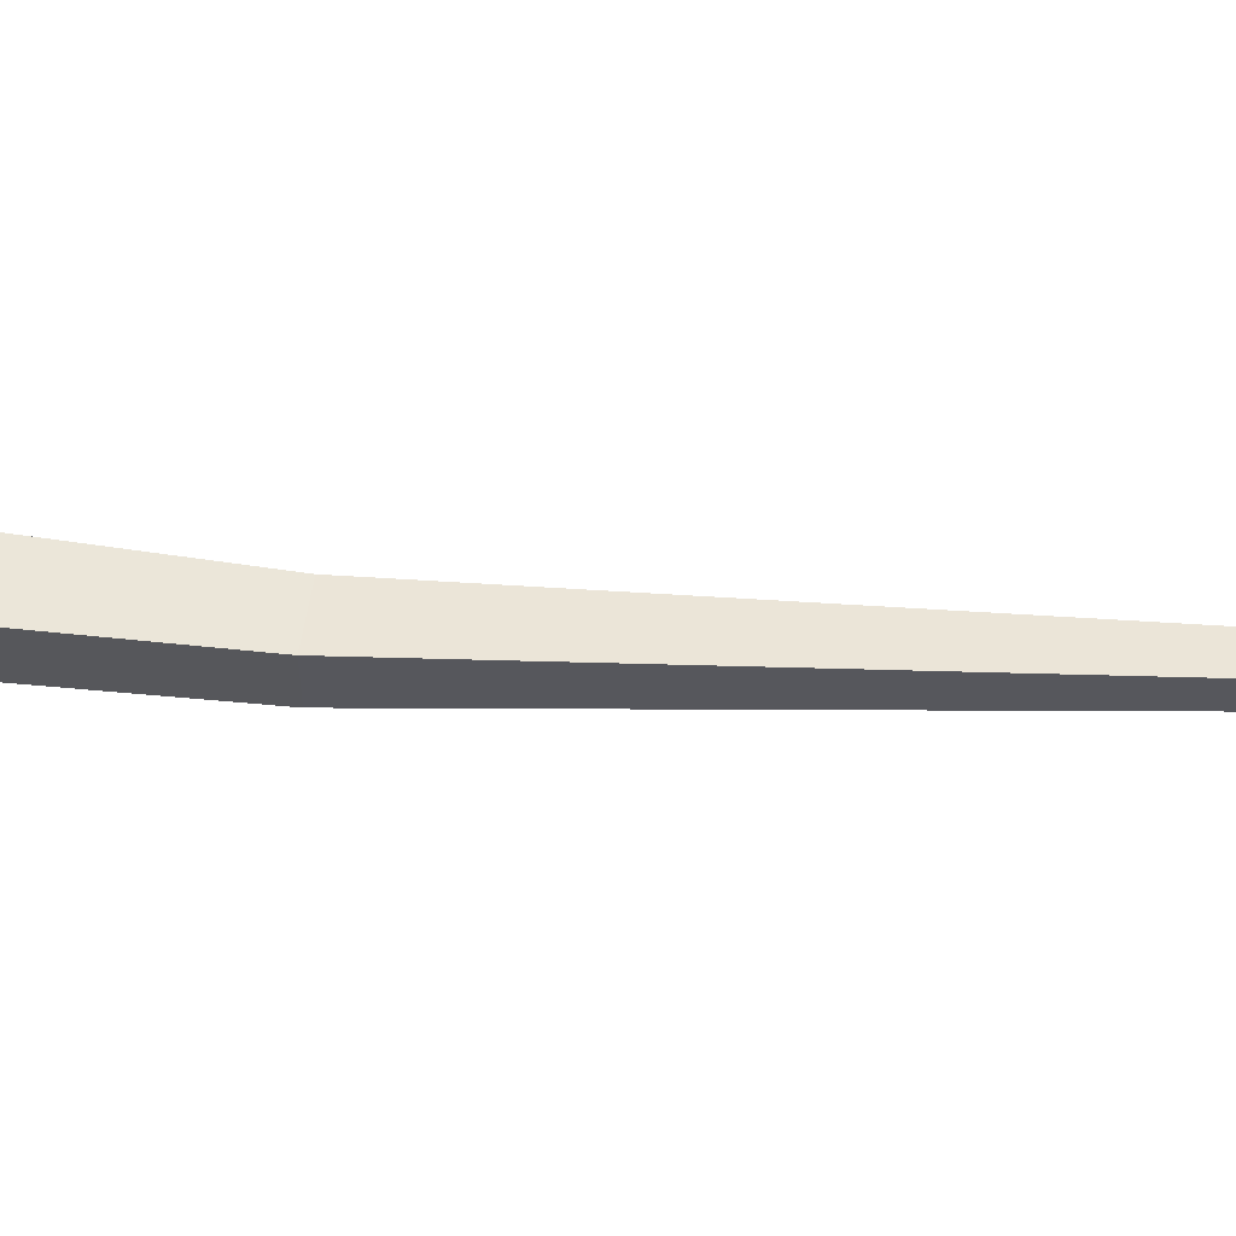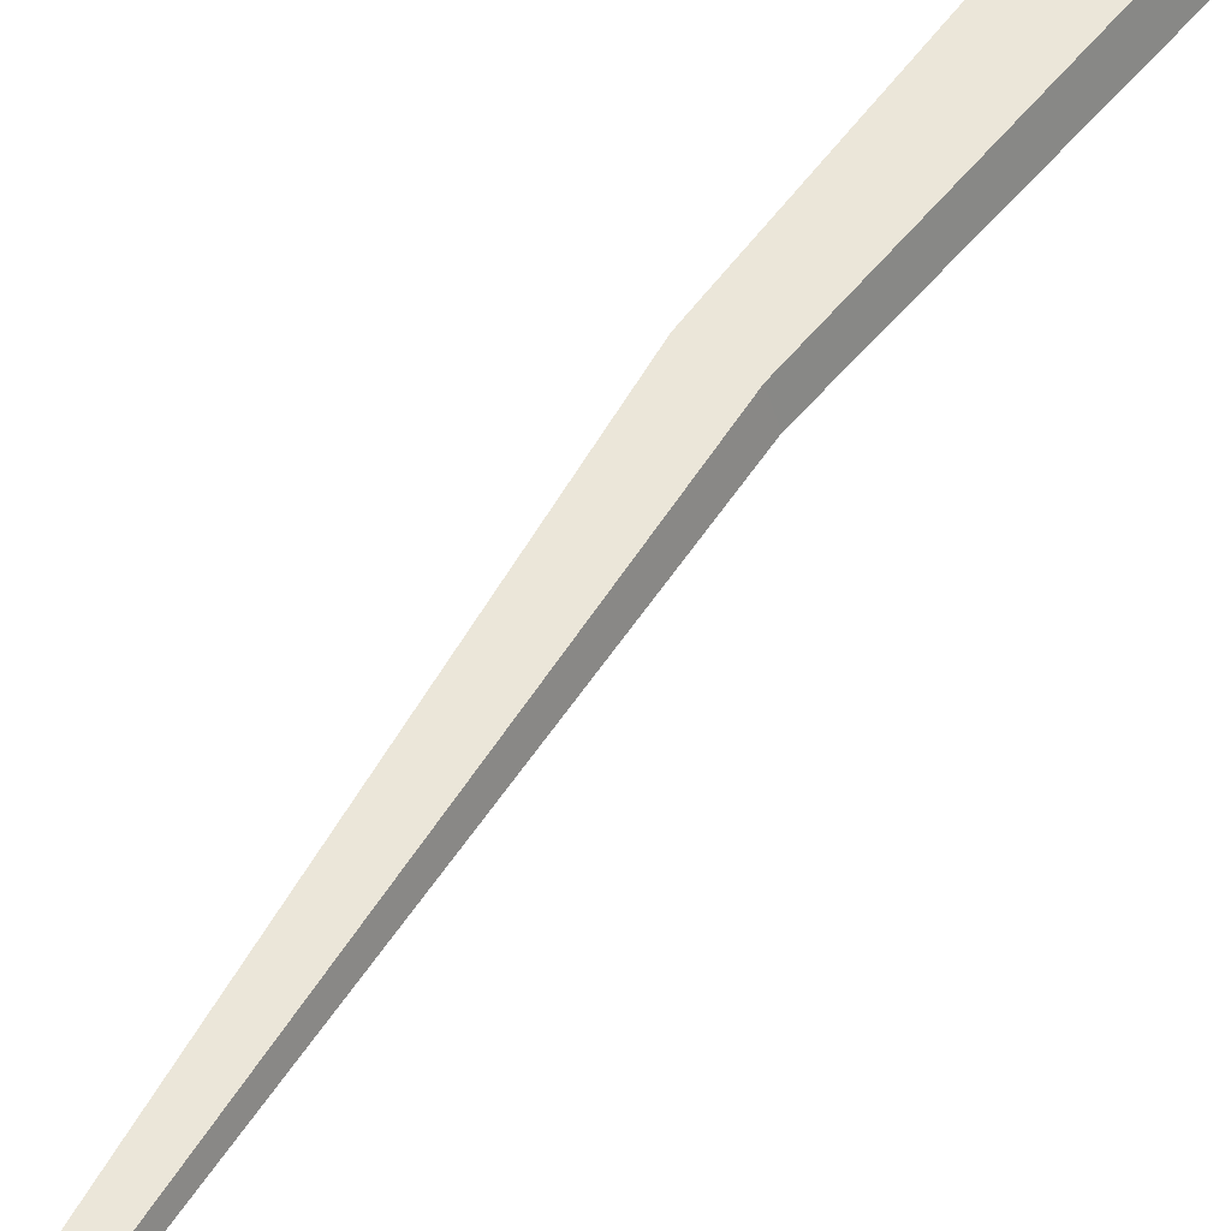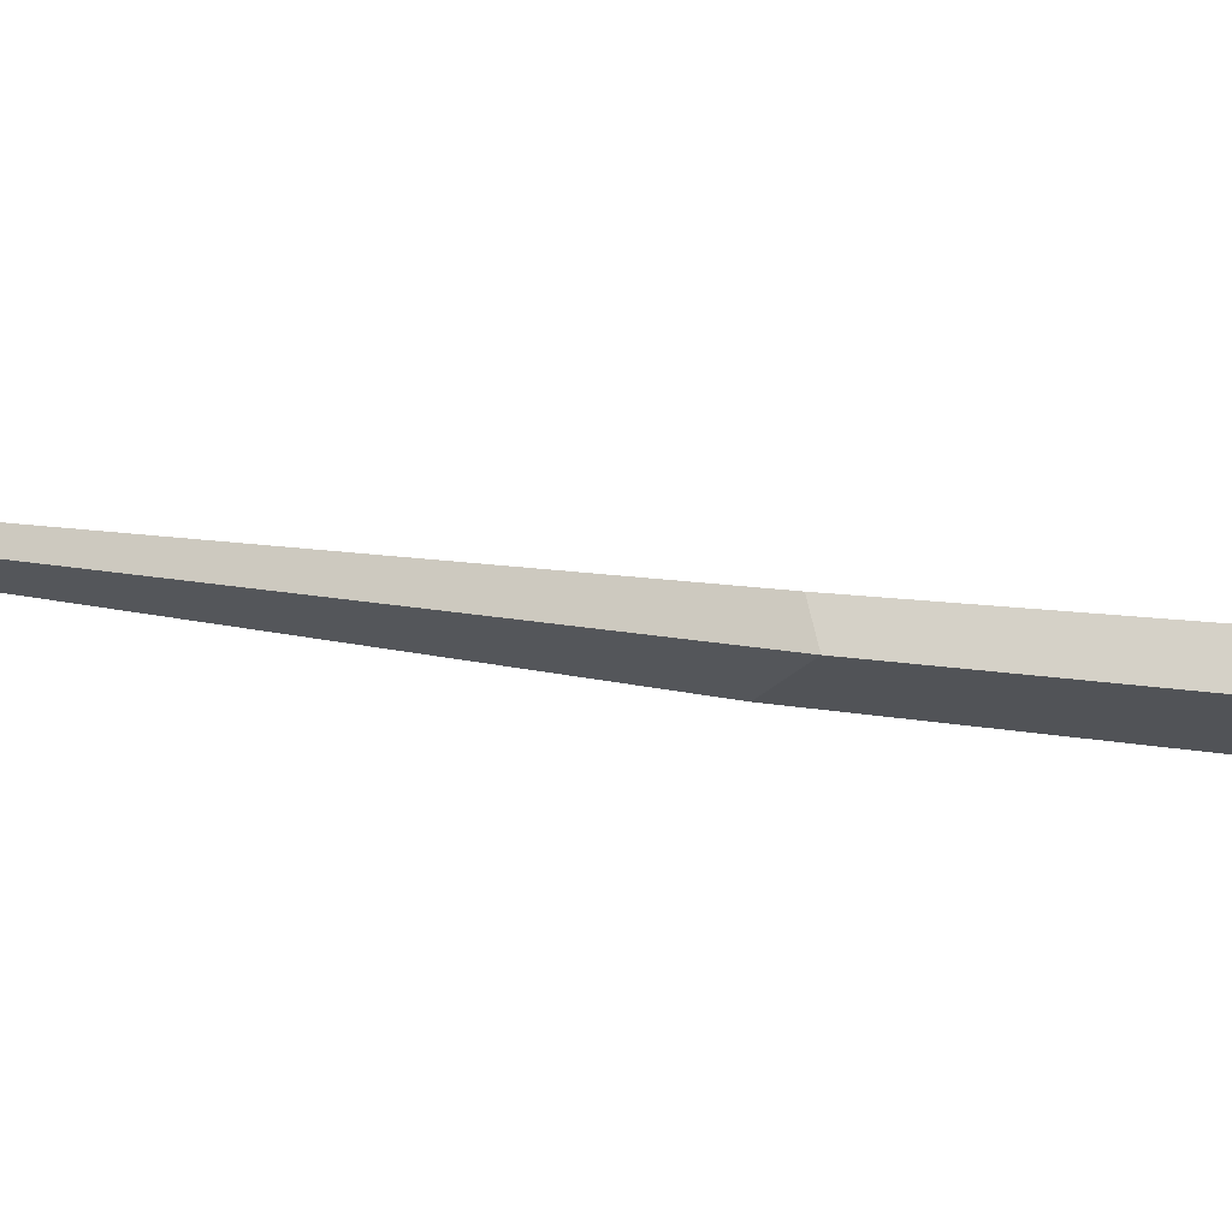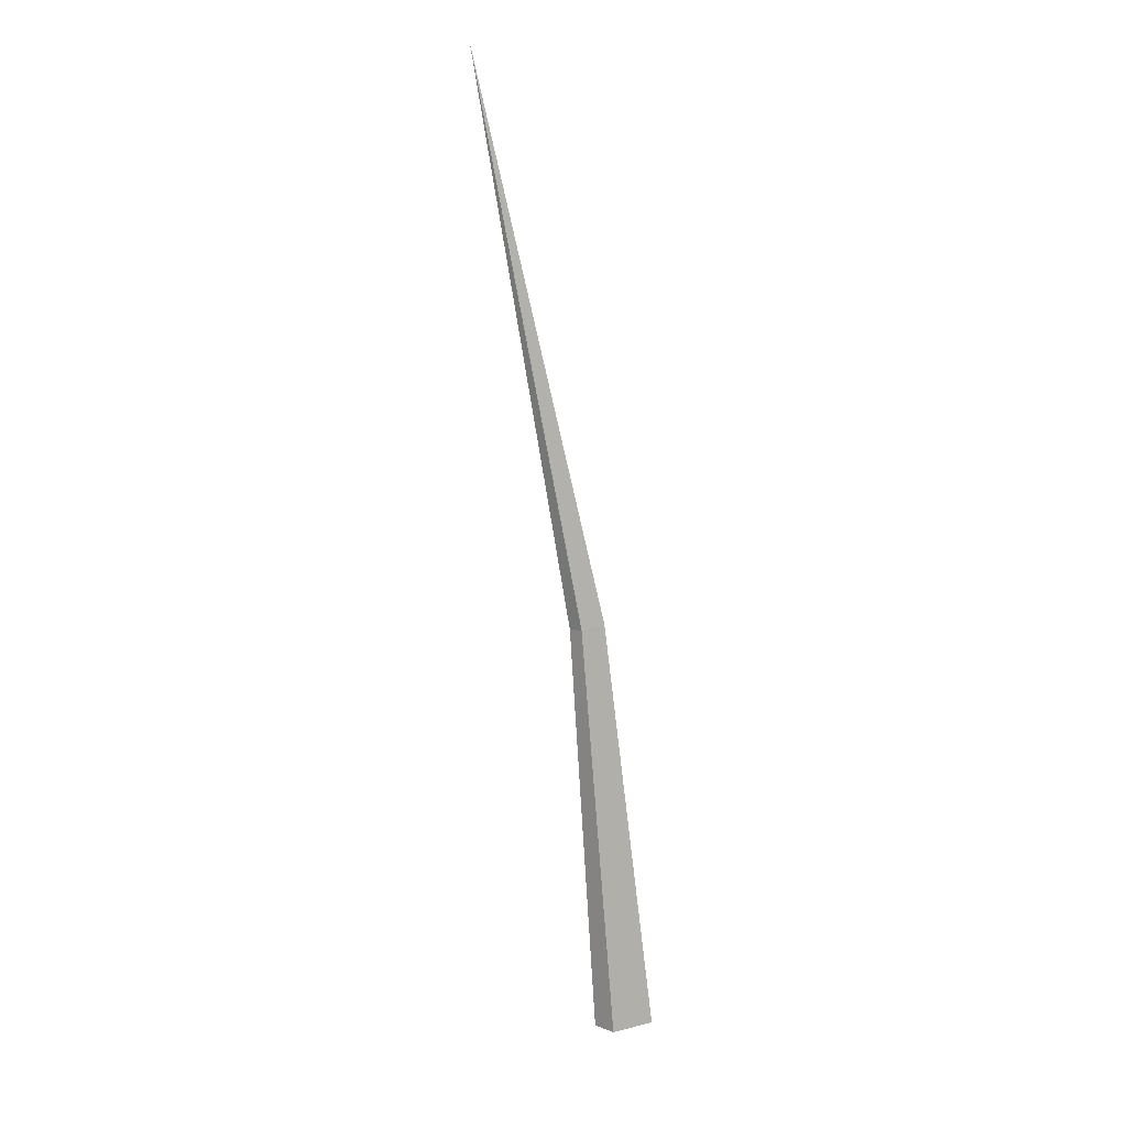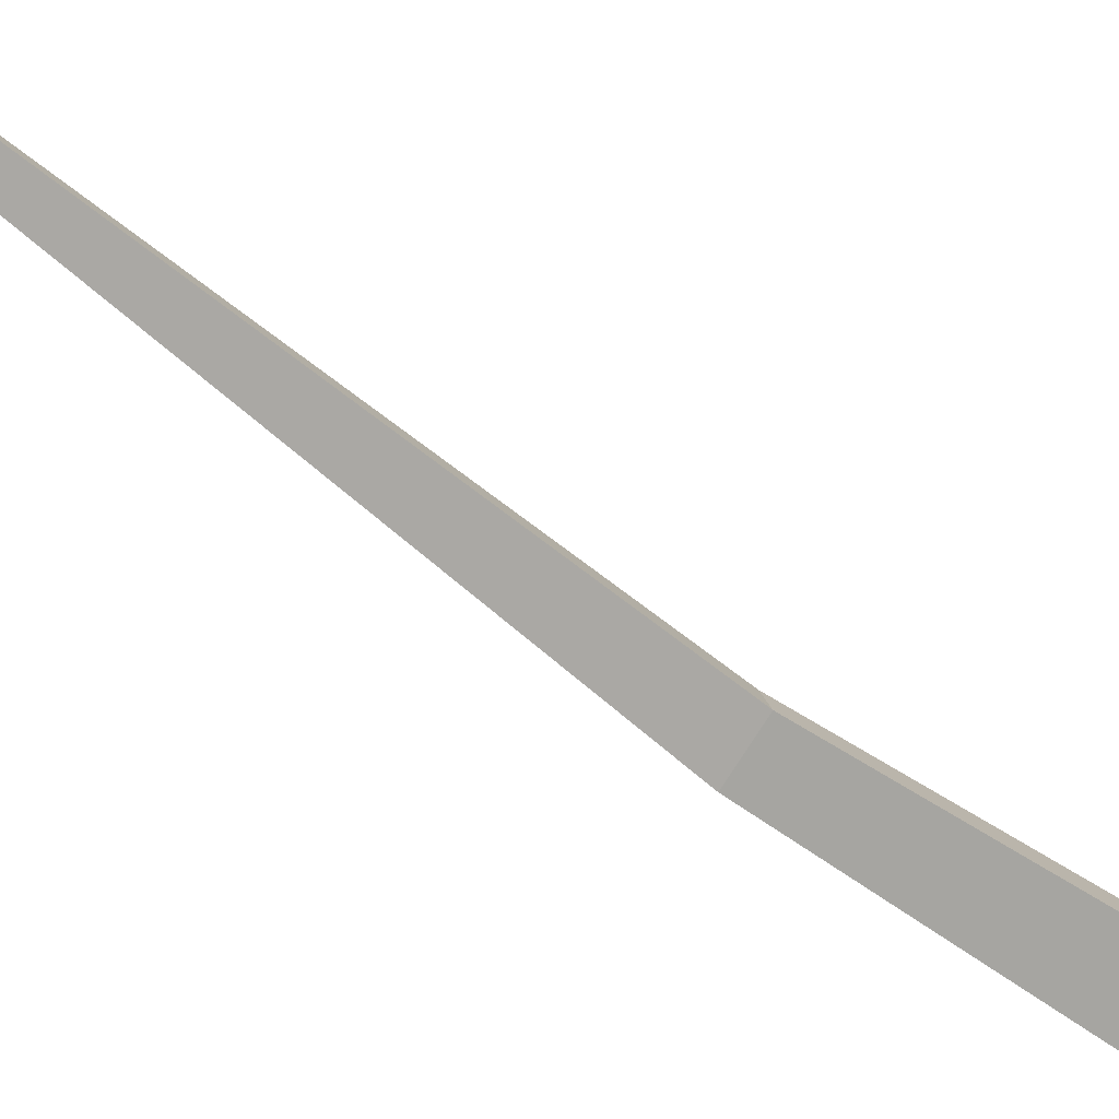
<metadata>
{"format":"obj","ext":"obj","renderer":"f3d","projection":"perspective","resolution":1024,"background":"white","views":[{"elev":44.5,"azim":104.4,"up":"+Z"},{"elev":52.4,"azim":-137.8,"up":"+Z"},{"elev":-5.9,"azim":-127.8,"up":"+Z"},{"elev":10.2,"azim":-29.0,"up":"+Y"},{"elev":-58.3,"azim":-120.1,"up":"+Z"}]}
</metadata>
<code>
g Birch_Tree_m_05_Collider
v 0.1407 0 -0.1135
v -0.1205 0 -0.03967
v -0.07449 0 0.102
v 0.2063 0 0.08828
v -0.1697 2.514 -0.08524
v -0.3057 2.498 -0.02975
v -0.2771 2.504 0.06003
v -0.1234 2.523 0.06003
v -0.9291 5.796 -0.02352
f 4 1 5 8
f 3 7 6 2
f 4 8 7 3
f 5 9 8
f 7 9 6
f 9 7 8
f 2 6 5 1
f 6 9 5

</code>
